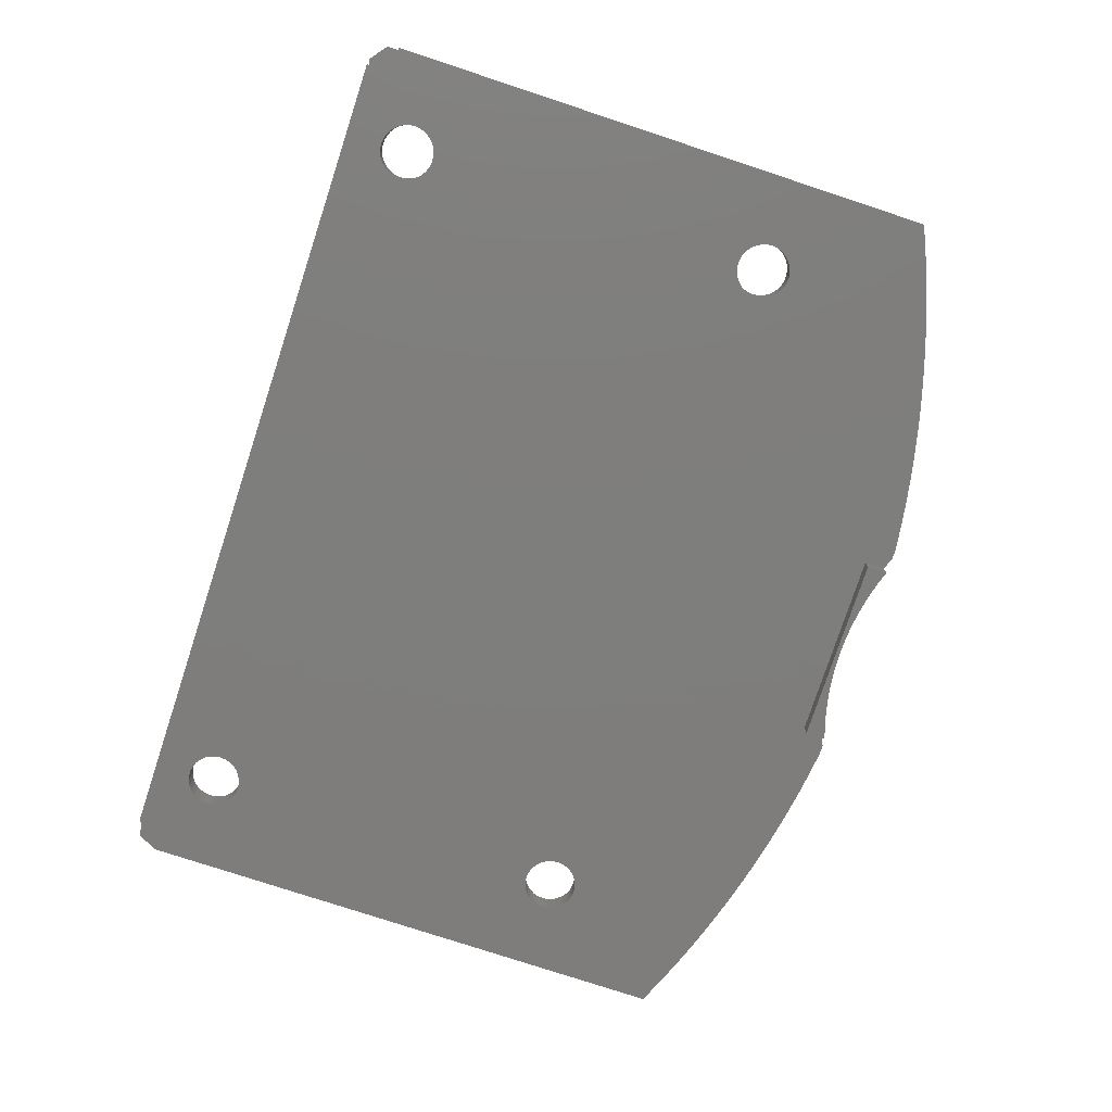
<metadata>
{"format":"stl","ext":"stl","renderer":"f3d","projection":"perspective","resolution":1024,"background":"white","views":[{"elev":-77.7,"azim":-108.2,"up":"+Z"}]}
</metadata>
<code>
# stl→obj: 457 verts, 926 faces
v -0.5857 -16.33 -2.5
v 0 -16.32 -2.5
v 0 -16.32 1
v -0.5857 -16.33 1
v -1.171 -16.35 -2.5
v -1.171 -16.35 1
v -1.756 -16.39 -2.5
v -1.756 -16.39 1
v -10.65 -17.83 -1
v -9.593 -17.96 -1
v -9.593 -17.96 1
v -10.65 -17.83 1
v 32.55 31.05 -1
v -11.71 -17.69 -1
v -11.71 -17.69 1
v -12.77 -17.54 -1
v -12.77 -17.54 1
v -13.82 -17.37 -1
v -13.82 -17.37 1
v -14.88 -17.19 -1
v -14.88 -17.19 1
v -15.93 -16.99 -1
v -15.93 -16.99 1
v -16.98 -16.79 -1
v -16.98 -16.79 1
v 27.28 27.89 -1
v 27.72 27.89 -1
v 28.16 27.98 -1
v 28.56 28.16 -1
v 28.92 28.42 -1
v -18.02 -16.57 -1
v -18.02 -16.57 1
v 25.38 30 -1
v 25.42 29.56 -1
v 25.56 29.14 -1
v 25.42 30.44 -1
v 25.78 28.75 -1
v 25.56 30.86 -1
v 26.08 28.42 -1
v 26.44 28.16 -1
v 26.84 27.98 -1
v -19.06 -16.33 -1
v -19.06 -16.33 1
v -2.339 -16.44 -2.5
v -2.339 -16.44 1
v -2.921 -16.51 -2.5
v -2.921 -16.51 1
v -20.1 -16.09 -1
v -20.1 -16.09 1
v -21.14 -15.83 -1
v -21.14 -15.83 1
v -22.17 -15.56 -1
v -22.17 -15.56 1
v -23.2 -15.27 -1
v -23.2 -15.27 1
v -24.23 -14.97 -1
v -24.23 -14.97 1
v -25.25 -14.66 -1
v -25.25 -14.66 1
v -25.38 0 1
v -25.38 30 1
v 25.38 30 1
v 25.42 30.44 1
v -25.42 -0.4418 -1
v -25.38 0 -1
v -25.42 -0.4418 1
v -25.42 0.4418 -1
v -25.42 0.4418 1
v -25.42 29.56 -1
v -25.38 30 -1
v -25.42 29.56 1
v 25.42 29.56 1
v -25.42 30.44 -1
v -25.42 30.44 1
v 25.56 30.86 1
v -25.56 -0.8643 -1
v -25.56 -0.8643 1
v -25.56 0.8643 -1
v -25.56 0.8643 1
v -25.56 29.14 -1
v -25.56 29.14 1
v 18.02 -16.57 1
v 25.56 29.14 1
v -25.56 30.86 -1
v -25.56 30.86 1
v -25.78 -1.249 -1
v -25.78 -1.249 1
v -25.78 1.249 -1
v -25.78 1.249 1
v -25.78 28.75 -1
v -25.78 28.75 1
v -25.78 31.25 -1
v -25.78 31.25 1
v 25.78 31.25 -1
v 25.78 31.25 1
v -26.08 -1.579 -1
v -26.08 -1.579 1
v -26.08 1.579 -1
v -26.08 1.579 1
v -26.08 28.42 -1
v -26.08 28.42 1
v -26.08 31.58 -1
v -26.08 31.58 1
v 26.08 31.58 -1
v -26.27 -14.34 -1
v -26.27 -14.34 1
v -26.44 -1.84 -1
v -26.44 -1.84 1
v -26.44 1.84 -1
v -26.44 1.84 1
v -26.44 28.16 -1
v -26.44 28.16 1
v -26.44 31.84 -1
v -26.44 31.84 1
v 26.44 31.84 -1
v -26.84 -2.021 -1
v -26.84 -2.021 1
v -26.84 2.021 -1
v -26.84 2.021 1
v -26.84 27.98 -1
v -26.84 27.98 1
v -26.84 32.02 -1
v -26.84 32.02 1
v 26.84 32.02 -1
v 27.28 32.11 -1
v 31.2 32.13 -1
v -27.28 -2.113 -1
v -27.28 -2.113 1
v -27.28 2.113 -1
v -27.28 2.113 1
v -27.28 27.89 -1
v -27.28 27.89 1
v -27.28 32.11 -1
v -27.28 32.11 1
v -27.28 -14 -1
v -27.28 -14 1
v -27.72 -2.113 -1
v -27.72 -2.113 1
v -27.72 2.113 -1
v -27.72 2.113 1
v -27.72 27.89 -1
v -27.72 27.89 1
v -27.72 32.11 -1
v -27.72 32.11 1
v -28.16 -2.021 -1
v -28.16 -2.021 1
v -28.16 2.021 -1
v -28.16 2.021 1
v -28.16 27.98 -1
v -28.16 27.98 1
v -28.16 32.02 -1
v -28.16 32.02 1
v -28.29 -13.65 -1
v -28.29 -13.65 1
v -28.56 -1.84 -1
v -28.56 -1.84 1
v -28.56 1.84 -1
v -28.56 1.84 1
v -28.56 28.16 -1
v -28.56 28.16 1
v 14.88 -17.19 1
v 15.93 -16.99 1
v 16.98 -16.79 1
v -28.56 31.84 -1
v -28.56 31.84 1
v -28.92 -1.579 -1
v -28.92 -1.579 1
v -28.92 1.579 -1
v -28.92 1.579 1
v -28.92 28.42 -1
v -28.92 28.42 1
v 13.82 -17.37 1
v -28.92 31.58 -1
v -28.92 31.58 1
v -29.22 -1.249 -1
v -29.22 -1.249 1
v -29.22 1.249 -1
v -29.22 1.249 1
v -29.22 28.75 -1
v -29.22 28.75 1
v -29.22 31.25 -1
v -29.22 31.25 1
v -29.29 -13.29 -1
v -29.29 -13.29 1
v -29.44 -0.8643 -1
v -29.44 -0.8643 1
v -29.44 0.8643 -1
v -29.44 0.8643 1
v -29.44 29.14 -1
v -29.44 29.14 1
v -29.44 30.86 -1
v -29.44 30.86 1
v -29.58 -0.4418 -1
v -29.58 -0.4418 1
v -29.58 0.4418 -1
v -29.58 0.4418 1
v -29.58 29.56 -1
v -29.58 29.56 1
v -29.58 30.44 -1
v -29.58 30.44 1
v -29.62 0 -1
v -29.62 0 1
v -29.62 30 -1
v -29.62 30 1
v -3.5 -16.6 -2.5
v -3.5 -16.6 1
v -30.3 -12.92 -1
v -30.3 -12.92 1
v -31 33 -1
v 31.2 33 -1
v 32.55 34.95 -1
v 33 35 -1
v -31 33 1
v 26.08 31.58 1
v 26.44 31.84 1
v 26.84 32.02 1
v 27.28 32.11 1
v 27.72 32.11 1
v 31.2 33 1
v 31.2 33.87 1
v -31.29 -12.53 -1
v -31.29 -12.53 1
v -31.75 31.44 -1
v -31.75 34.56 -1
v -31.75 31.44 1
v -31.75 34.56 1
v -4.078 -16.69 1
v -4.652 -16.81 1
v -5.223 -16.94 1
v -5.791 -17.08 1
v -6.355 -17.24 1
v -6.914 -17.42 1
v -7.469 -17.6 1
v -8.018 -17.81 1
v -8.504 -18 1
v 0.5857 -16.33 1
v 1.171 -16.35 1
v 1.756 -16.39 1
v 2.339 -16.44 1
v 10.65 -17.83 1
v 11.71 -17.69 1
v 12.77 -17.54 1
v 2.921 -16.51 1
v 3.5 -16.6 1
v 4.078 -16.69 1
v 4.652 -16.81 1
v 5.223 -16.94 1
v 5.791 -17.08 1
v 6.355 -17.24 1
v 6.914 -17.42 1
v 7.469 -17.6 1
v 8.018 -17.81 1
v 8.504 -18 1
v 9.191 -18 1
v 9.593 -17.96 1
v 32.55 34.95 1
v -32.28 -12.13 -1
v -32.28 -12.13 1
v -33 34.85 -1
v -33 34.85 1
v -33 35 1
v -33 35 -1
v 33 35 1
v -33.27 -11.72 -1
v -33.27 -11.72 1
v -33.45 31.05 -1
v -33.45 34.95 -1
v -33.45 31.05 1
v -33.45 34.95 1
v -34.25 -11.3 -1
v -34.25 -11.3 1
v -34.8 32.13 -1
v -34.8 33 -1
v -34.8 33 1
v -34.8 33.87 -1
v -34.8 33.87 1
v -35 -10.96 -1
v -35 -10.96 1
v -35 33 -1
v -35 33 1
v -4.078 -16.69 -2.5
v -4.652 -16.81 -2.5
v -5.223 -16.94 -2.5
v -5.791 -17.08 -2.5
v -6.355 -17.24 -2.5
v -6.914 -17.42 -2.5
v -7.469 -17.6 -2.5
v -7.5 -16 -1
v 7.5 -16 -1
v 7.5 -16 -2.5
v -7.5 -16 -2.5
v 0.5857 -16.33 -2.5
v -7.5 -17.61 -1
v -7.5 -17.61 -2.5
v -8.018 -17.81 -1
v -8.504 -18 -1
v -9.191 -18 -1
v -9.191 -18 1
v 1.171 -16.35 -2.5
v 1.756 -16.39 -2.5
v 2.339 -16.44 -2.5
v 10.65 -17.83 -1
v 11.71 -17.69 -1
v 12.77 -17.54 -1
v 13.82 -17.37 -1
v 14.88 -17.19 -1
v 15.93 -16.99 -1
v 16.98 -16.79 -1
v 18.02 -16.57 -1
v 19.06 -16.33 -1
v 19.06 -16.33 1
v 32.55 31.05 1
v 25.78 28.75 1
v 26.08 28.42 1
v 26.44 28.16 1
v 26.84 27.98 1
v 27.28 27.89 1
v 27.72 27.89 1
v 28.16 27.98 1
v 28.56 28.16 1
v 28.92 28.42 1
v 29.22 28.75 1
v 29.44 29.14 1
v 29.58 29.56 1
v 20.1 -16.09 -1
v 20.1 -16.09 1
v 2.921 -16.51 -2.5
v 3.5 -16.6 -2.5
v 21.14 -15.83 -1
v 21.14 -15.83 1
v 22.17 -15.56 -1
v 22.17 -15.56 1
v 25.38 0 -1
v 25.42 -0.4418 -1
v 25.56 -0.8643 -1
v 25.42 0.4418 -1
v 25.42 -0.4418 1
v 25.38 0 1
v 25.42 0.4418 1
v 23.2 -15.27 -1
v 23.2 -15.27 1
v 25.78 -1.249 -1
v 25.56 -0.8643 1
v 24.23 -14.97 -1
v 24.23 -14.97 1
v 26.08 -1.579 -1
v 25.78 -1.249 1
v 25.25 -14.66 -1
v 25.25 -14.66 1
v 26.44 -1.84 -1
v 26.84 -2.021 -1
v 26.44 -1.84 1
v 26.08 -1.579 1
v 26.27 -14.34 -1
v 26.27 -14.34 1
v 27.28 -2.113 -1
v 26.84 -2.021 1
v 25.56 0.8643 -1
v 25.56 0.8643 1
v 25.78 1.249 -1
v 25.78 1.249 1
v 26.08 1.579 -1
v 26.08 1.579 1
v 26.44 1.84 -1
v 26.44 1.84 1
v 27.72 -2.113 -1
v 27.28 -14 -1
v 27.28 -14 1
v 28.16 -2.021 -1
v 27.28 -2.113 1
v 27.72 -2.113 1
v 26.84 2.021 -1
v 26.84 2.021 1
v 27.28 2.113 -1
v 27.28 2.113 1
v 27.72 2.113 -1
v 27.72 2.113 1
v 27.72 32.11 -1
v 28.56 -1.84 -1
v 28.29 -13.65 -1
v 28.29 -13.65 1
v 28.92 -1.579 -1
v 28.16 -2.021 1
v 28.56 -1.84 1
v 28.16 2.021 -1
v 28.16 2.021 1
v 28.16 32.02 -1
v 28.16 32.02 1
v 28.56 1.84 -1
v 28.56 1.84 1
v 28.56 31.84 -1
v 28.56 31.84 1
v 29.22 -1.249 -1
v 29.44 -0.8643 -1
v 29.29 -13.29 -1
v 29.29 -13.29 1
v 29.58 -0.4418 -1
v 28.92 -1.579 1
v 29.22 -1.249 1
v 29.44 -0.8643 1
v 28.92 1.579 -1
v 28.92 1.579 1
v 28.92 31.58 -1
v 28.92 31.58 1
v 29.22 1.249 -1
v 29.22 1.249 1
v 29.22 28.75 -1
v 29.22 31.25 -1
v 29.22 31.25 1
v 29.44 0.8643 -1
v 29.44 0.8643 1
v 29.44 29.14 -1
v 29.44 30.86 -1
v 29.44 30.86 1
v 29.62 0 -1
v 30.3 -12.92 -1
v 30.3 -12.92 1
v 29.58 -0.4418 1
v 29.62 0 1
v 29.58 0.4418 -1
v 29.58 0.4418 1
v 29.58 29.56 -1
v 29.58 30.44 -1
v 29.58 30.44 1
v 29.62 30 -1
v 29.62 30 1
v 4.078 -16.69 -2.5
v 31.29 -12.53 -1
v 31.29 -12.53 1
v 32.28 -12.13 -1
v 32.28 -12.13 1
v 34.25 31.44 -1
v 33.27 -11.72 -1
v 33.27 -11.72 1
v 33 34.85 -1
v 34.25 34.56 -1
v 34.25 -11.3 1
v 34.25 31.44 1
v 33 34.85 1
v 34.25 34.56 1
v 34.25 -11.3 -1
v 35 33 -1
v 35 -10.96 -1
v 35 -10.96 1
v 35 33 1
v 4.652 -16.81 -2.5
v 5.223 -16.94 -2.5
v 5.791 -17.08 -2.5
v 6.355 -17.24 -2.5
v 6.914 -17.42 -2.5
v 7.469 -17.6 -2.5
v 7.5 -17.61 -2.5
v 7.5 -17.61 -1
v 8.018 -17.81 -1
v 8.504 -18 -1
v 9.593 -17.96 -1
v 9.191 -18 -1
f 1 2 3
f 1 3 4
f 5 1 4
f 5 4 6
f 7 5 6
f 7 6 8
f 9 10 11
f 9 11 12
f 9 13 10
f 14 9 12
f 14 12 15
f 14 13 9
f 16 14 15
f 16 15 17
f 16 13 14
f 18 16 17
f 18 17 19
f 18 13 16
f 20 18 19
f 20 19 21
f 20 13 18
f 22 20 21
f 22 21 23
f 22 13 20
f 24 22 23
f 24 23 25
f 24 26 27
f 24 27 28
f 24 28 29
f 24 29 30
f 24 30 13
f 24 13 22
f 31 24 25
f 31 25 32
f 31 33 34
f 31 34 35
f 31 36 33
f 31 35 37
f 31 38 36
f 31 37 39
f 31 39 40
f 31 40 41
f 31 41 26
f 31 26 24
f 42 31 32
f 42 32 43
f 44 7 8
f 44 8 45
f 46 44 45
f 46 45 47
f 48 42 43
f 48 43 49
f 50 48 49
f 50 49 51
f 52 50 51
f 52 51 53
f 54 52 53
f 54 53 55
f 56 54 55
f 56 55 57
f 58 56 57
f 58 57 59
f 60 53 51
f 61 62 63
f 64 52 54
f 64 65 52
f 64 66 65
f 66 53 60
f 66 60 65
f 67 52 65
f 67 65 60
f 67 60 68
f 68 60 51
f 69 70 38
f 69 71 70
f 71 61 70
f 71 62 61
f 71 72 62
f 73 70 61
f 73 61 74
f 73 38 70
f 74 61 63
f 74 63 75
f 76 64 54
f 76 77 64
f 77 53 66
f 77 55 53
f 77 66 64
f 78 67 68
f 78 68 79
f 80 69 38
f 80 81 69
f 81 71 69
f 81 82 83
f 81 72 71
f 81 83 72
f 84 73 74
f 84 74 85
f 84 38 73
f 85 74 75
f 86 54 56
f 86 76 54
f 86 87 76
f 87 55 77
f 87 77 76
f 88 78 79
f 88 79 89
f 90 80 38
f 90 91 80
f 91 81 80
f 91 82 81
f 92 84 85
f 92 85 93
f 92 38 84
f 92 94 38
f 93 85 75
f 93 75 95
f 96 56 58
f 96 86 56
f 96 97 86
f 97 55 87
f 97 57 55
f 97 87 86
f 98 88 89
f 98 89 99
f 100 90 38
f 100 101 90
f 101 91 90
f 101 82 91
f 102 92 93
f 102 93 103
f 102 94 92
f 102 104 94
f 103 93 95
f 105 58 59
f 105 59 106
f 107 58 105
f 107 96 58
f 107 108 96
f 108 57 97
f 108 59 57
f 108 97 96
f 109 98 99
f 109 99 110
f 111 100 38
f 111 112 100
f 112 101 100
f 112 82 101
f 113 102 103
f 113 103 114
f 113 104 102
f 113 115 104
f 114 103 95
f 116 107 105
f 116 117 107
f 117 59 108
f 117 108 107
f 118 109 110
f 118 110 119
f 120 111 38
f 120 121 111
f 120 38 31
f 121 112 111
f 121 82 112
f 122 113 114
f 122 114 123
f 122 115 113
f 122 124 115
f 122 125 124
f 122 126 125
f 123 114 95
f 127 116 105
f 127 128 116
f 128 59 117
f 128 106 59
f 128 117 116
f 129 118 119
f 129 119 130
f 131 120 31
f 131 132 120
f 132 121 120
f 132 82 121
f 133 122 123
f 133 123 134
f 133 126 122
f 135 105 106
f 135 106 136
f 135 127 105
f 137 127 135
f 137 138 127
f 138 106 128
f 138 128 127
f 139 129 130
f 139 130 140
f 141 131 31
f 141 142 131
f 142 132 131
f 142 82 132
f 143 133 134
f 143 134 144
f 145 137 135
f 145 146 137
f 146 106 138
f 146 136 106
f 146 138 137
f 147 139 140
f 147 140 148
f 149 141 31
f 149 150 141
f 150 142 141
f 150 82 142
f 151 143 144
f 151 144 152
f 153 135 136
f 153 136 154
f 153 145 135
f 155 145 153
f 155 156 145
f 156 136 146
f 156 146 145
f 156 154 136
f 157 147 148
f 157 148 158
f 159 149 31
f 159 160 149
f 160 150 149
f 160 161 162
f 160 162 163
f 160 163 82
f 160 82 150
f 164 151 152
f 164 152 165
f 166 155 153
f 166 167 155
f 167 154 156
f 167 156 155
f 168 157 158
f 168 158 169
f 170 159 31
f 170 171 159
f 171 160 159
f 171 172 161
f 171 161 160
f 173 164 165
f 173 165 174
f 175 176 166
f 176 154 167
f 176 167 166
f 177 168 169
f 177 169 178
f 179 170 31
f 179 180 170
f 180 171 170
f 181 173 174
f 181 174 182
f 183 153 154
f 183 154 184
f 183 166 153
f 183 175 166
f 185 175 183
f 185 186 175
f 186 154 176
f 186 176 175
f 186 184 154
f 187 177 178
f 187 178 188
f 189 179 31
f 189 190 179
f 190 180 179
f 191 181 182
f 191 182 192
f 193 185 183
f 193 194 185
f 194 184 186
f 194 186 185
f 195 187 188
f 195 188 196
f 197 189 31
f 197 198 189
f 198 190 189
f 199 191 192
f 199 192 200
f 201 193 183
f 201 195 196
f 201 196 202
f 201 202 193
f 202 184 194
f 202 194 193
f 203 199 200
f 203 200 204
f 203 204 197
f 204 198 197
f 205 46 47
f 205 47 206
f 207 183 184
f 207 184 208
f 209 31 42
f 209 42 48
f 209 48 50
f 209 50 52
f 209 52 67
f 209 67 78
f 209 78 88
f 209 88 98
f 209 98 109
f 209 109 118
f 209 118 129
f 209 129 139
f 209 133 143
f 209 139 147
f 209 143 151
f 209 147 157
f 209 151 164
f 209 157 168
f 209 164 173
f 209 168 177
f 209 173 181
f 209 177 187
f 209 181 191
f 209 183 207
f 209 187 195
f 209 191 199
f 209 195 201
f 209 197 31
f 209 199 203
f 209 201 183
f 209 203 197
f 209 126 133
f 209 210 126
f 209 211 210
f 209 212 211
f 213 123 95
f 213 134 123
f 213 144 134
f 213 152 144
f 213 165 152
f 213 174 165
f 213 95 214
f 213 214 215
f 213 215 216
f 213 216 217
f 213 217 218
f 213 218 219
f 213 219 220
f 221 207 208
f 221 208 222
f 221 209 207
f 223 224 209
f 225 4 3
f 225 6 4
f 225 8 6
f 225 12 11
f 225 15 12
f 225 17 15
f 225 19 17
f 225 21 19
f 225 23 21
f 225 25 23
f 225 32 25
f 225 43 32
f 225 45 8
f 225 47 45
f 225 49 43
f 225 51 49
f 225 68 51
f 225 79 68
f 225 89 79
f 225 99 89
f 225 110 99
f 225 119 110
f 225 130 119
f 225 140 130
f 225 148 140
f 225 158 148
f 225 169 158
f 225 171 180
f 225 174 213
f 225 178 169
f 225 180 190
f 225 182 174
f 225 184 202
f 225 188 178
f 225 190 198
f 225 192 182
f 225 196 188
f 225 198 204
f 225 200 192
f 225 202 196
f 225 204 200
f 225 206 47
f 225 208 184
f 225 213 226
f 225 222 208
f 225 227 206
f 225 228 227
f 225 229 228
f 225 230 229
f 225 231 230
f 225 232 231
f 225 233 232
f 225 234 233
f 225 235 234
f 225 11 235
f 225 3 236
f 225 236 237
f 225 237 238
f 225 238 239
f 225 240 241
f 225 241 242
f 225 242 172
f 225 172 171
f 225 239 243
f 225 243 244
f 225 244 245
f 225 245 246
f 225 246 247
f 225 247 248
f 225 248 249
f 225 249 250
f 225 250 251
f 225 251 252
f 225 252 253
f 225 253 254
f 225 254 255
f 225 255 240
f 224 212 209
f 226 213 220
f 226 220 256
f 257 209 221
f 257 221 222
f 257 222 258
f 257 223 209
f 258 222 225
f 259 260 261
f 259 262 212
f 259 261 262
f 259 212 224
f 260 225 226
f 260 226 256
f 260 256 263
f 260 263 261
f 262 261 212
f 261 263 212
f 264 257 258
f 264 258 265
f 266 223 257
f 266 224 223
f 266 257 264
f 266 259 224
f 266 267 259
f 268 225 269
f 268 258 225
f 268 265 258
f 267 269 259
f 269 225 260
f 269 260 259
f 270 264 265
f 270 265 271
f 270 266 264
f 271 265 268
f 272 266 270
f 272 267 266
f 272 273 267
f 273 274 275
f 273 275 267
f 274 268 276
f 274 276 275
f 275 276 267
f 276 268 269
f 276 269 267
f 277 270 271
f 277 271 278
f 277 278 279
f 277 279 270
f 278 268 280
f 278 271 268
f 278 280 279
f 279 272 270
f 279 273 272
f 279 274 273
f 279 280 274
f 280 268 274
f 281 205 206
f 281 206 227
f 282 281 227
f 282 227 228
f 283 282 228
f 283 228 229
f 284 283 229
f 284 229 230
f 285 284 230
f 285 230 231
f 286 285 231
f 286 231 232
f 287 286 232
f 287 232 233
f 288 13 289
f 288 289 290
f 291 1 5
f 291 5 7
f 291 7 44
f 291 44 46
f 291 46 205
f 291 205 281
f 291 281 282
f 291 282 283
f 291 283 284
f 291 284 285
f 291 285 286
f 291 286 287
f 291 288 290
f 291 2 1
f 291 292 2
f 291 290 292
f 293 287 233
f 293 288 291
f 294 287 293
f 294 291 287
f 294 293 291
f 295 233 234
f 295 288 293
f 295 293 233
f 296 288 295
f 296 295 234
f 296 234 235
f 297 296 298
f 298 296 235
f 10 288 296
f 10 296 297
f 10 297 298
f 10 298 11
f 10 13 288
f 11 298 235
f 2 292 236
f 2 236 3
f 292 299 237
f 292 237 236
f 292 290 299
f 299 300 238
f 299 238 237
f 299 290 300
f 300 301 239
f 300 239 238
f 300 290 301
f 302 303 241
f 302 241 240
f 302 13 303
f 303 304 242
f 303 242 241
f 303 13 304
f 304 305 172
f 304 172 242
f 304 13 305
f 305 306 161
f 305 161 172
f 305 13 306
f 306 307 162
f 306 162 161
f 306 13 307
f 307 308 163
f 307 163 162
f 307 13 308
f 308 309 82
f 308 82 163
f 308 13 309
f 309 310 311
f 309 311 82
f 309 13 310
f 82 311 312
f 82 313 83
f 82 314 313
f 82 315 314
f 82 316 315
f 82 317 316
f 82 318 317
f 82 319 318
f 82 320 319
f 82 321 320
f 82 322 321
f 82 323 322
f 82 324 323
f 82 312 324
f 310 325 326
f 310 326 311
f 310 13 325
f 311 326 312
f 301 327 243
f 301 243 239
f 301 290 327
f 327 328 244
f 327 244 243
f 327 290 328
f 325 329 330
f 325 330 326
f 325 13 329
f 326 330 312
f 329 331 332
f 329 332 330
f 329 333 334
f 329 334 335
f 329 336 333
f 329 335 331
f 329 13 336
f 330 332 337
f 330 338 339
f 330 337 338
f 330 339 312
f 331 340 341
f 331 341 332
f 331 335 342
f 331 342 340
f 332 341 343
f 332 343 337
f 340 344 345
f 340 345 341
f 340 342 346
f 340 346 344
f 341 345 347
f 341 347 343
f 344 348 349
f 344 349 345
f 344 346 350
f 344 350 351
f 344 351 348
f 345 349 352
f 345 353 347
f 345 352 353
f 348 354 355
f 348 355 349
f 348 351 356
f 348 356 354
f 349 355 357
f 349 357 352
f 333 338 334
f 333 336 339
f 333 339 338
f 338 337 334
f 33 62 34
f 33 36 63
f 33 63 62
f 62 72 34
f 334 337 335
f 337 343 335
f 336 358 359
f 336 359 339
f 336 13 358
f 339 359 312
f 34 72 35
f 72 83 35
f 36 38 75
f 36 75 63
f 335 343 342
f 343 347 342
f 358 360 361
f 358 361 359
f 358 13 360
f 359 361 312
f 35 83 37
f 83 313 37
f 38 94 95
f 38 95 75
f 342 347 346
f 347 353 346
f 360 362 363
f 360 363 361
f 360 13 362
f 361 363 312
f 37 313 39
f 313 314 39
f 94 104 214
f 94 214 95
f 346 353 350
f 353 352 350
f 362 364 365
f 362 365 363
f 362 13 364
f 363 365 312
f 39 314 40
f 314 315 40
f 104 115 215
f 104 215 214
f 354 356 366
f 354 367 368
f 354 368 355
f 354 366 369
f 354 369 367
f 355 370 357
f 355 368 371
f 355 371 370
f 350 352 351
f 352 357 351
f 364 372 373
f 364 373 365
f 364 13 372
f 365 373 312
f 40 315 41
f 315 316 41
f 115 124 216
f 115 216 215
f 351 357 356
f 357 370 356
f 372 374 375
f 372 375 373
f 372 13 374
f 373 375 312
f 41 316 26
f 316 317 26
f 124 125 217
f 124 217 216
f 356 370 366
f 370 371 366
f 374 376 377
f 374 377 375
f 374 13 376
f 375 377 312
f 26 317 27
f 317 318 27
f 125 378 218
f 125 218 217
f 125 126 378
f 367 369 379
f 367 380 381
f 367 381 368
f 367 379 382
f 367 382 380
f 368 383 371
f 368 381 384
f 368 384 383
f 366 371 369
f 371 383 369
f 376 385 386
f 376 386 377
f 376 13 385
f 377 386 312
f 27 318 28
f 318 319 28
f 378 387 388
f 378 388 218
f 378 126 387
f 218 388 219
f 369 383 379
f 383 384 379
f 385 389 390
f 385 390 386
f 385 13 389
f 386 390 312
f 28 319 29
f 319 320 29
f 387 391 392
f 387 392 388
f 387 126 391
f 388 392 219
f 380 382 393
f 380 393 394
f 380 395 396
f 380 396 381
f 380 394 397
f 380 397 395
f 381 398 384
f 381 399 398
f 381 396 400
f 381 400 399
f 379 384 382
f 384 398 382
f 389 401 402
f 389 402 390
f 389 13 401
f 390 402 312
f 29 320 30
f 320 321 30
f 391 403 404
f 391 404 392
f 391 126 403
f 392 404 219
f 382 398 393
f 398 399 393
f 401 405 406
f 401 406 402
f 401 13 405
f 402 406 312
f 30 321 407
f 30 407 13
f 321 322 407
f 403 408 409
f 403 409 404
f 403 126 408
f 404 409 219
f 393 399 394
f 399 400 394
f 405 410 411
f 405 411 406
f 405 13 410
f 406 411 312
f 407 322 412
f 407 412 13
f 322 323 412
f 408 413 414
f 408 414 409
f 408 126 413
f 409 414 219
f 395 397 415
f 395 415 13
f 395 416 417
f 395 417 396
f 395 13 416
f 396 418 400
f 396 419 418
f 396 417 312
f 396 312 419
f 394 400 397
f 400 418 397
f 410 420 421
f 410 421 411
f 410 13 420
f 411 421 312
f 412 323 422
f 412 422 13
f 323 324 422
f 413 423 424
f 413 424 414
f 413 126 13
f 413 13 423
f 414 424 312
f 414 312 219
f 397 418 415
f 418 419 415
f 420 415 419
f 420 419 421
f 420 13 415
f 421 419 312
f 422 324 425
f 422 425 13
f 324 426 425
f 324 312 426
f 423 425 426
f 423 426 424
f 423 13 425
f 424 426 312
f 328 427 245
f 328 245 244
f 328 290 427
f 416 428 429
f 416 429 417
f 416 13 428
f 417 429 312
f 126 210 211
f 126 211 13
f 219 312 220
f 220 312 256
f 428 430 431
f 428 431 429
f 428 13 430
f 429 431 312
f 430 13 432
f 430 433 434
f 430 434 431
f 430 432 433
f 431 434 312
f 13 211 435
f 13 435 436
f 13 436 432
f 312 434 437
f 312 438 256
f 312 437 438
f 211 212 435
f 256 439 263
f 256 438 439
f 435 439 436
f 435 212 439
f 439 212 263
f 439 438 440
f 439 440 436
f 433 441 437
f 433 432 441
f 433 437 434
f 441 432 442
f 441 443 444
f 441 444 437
f 441 442 443
f 432 436 442
f 438 437 444
f 438 444 445
f 438 445 440
f 436 440 445
f 436 445 442
f 443 442 445
f 443 445 444
f 427 446 246
f 427 246 245
f 427 290 446
f 446 447 247
f 446 247 246
f 446 290 447
f 447 448 248
f 447 248 247
f 447 290 448
f 448 449 249
f 448 249 248
f 448 290 449
f 449 450 250
f 449 250 249
f 449 290 450
f 450 451 251
f 450 251 250
f 450 290 451
f 451 290 452
f 451 453 251
f 451 452 453
f 251 453 252
f 453 13 454
f 453 289 13
f 453 454 252
f 452 289 453
f 452 290 289
f 454 13 455
f 454 455 253
f 454 253 252
f 455 13 456
f 455 457 253
f 455 456 457
f 253 457 254
f 457 456 255
f 457 255 254
f 456 302 240
f 456 240 255
f 456 13 302

</code>
